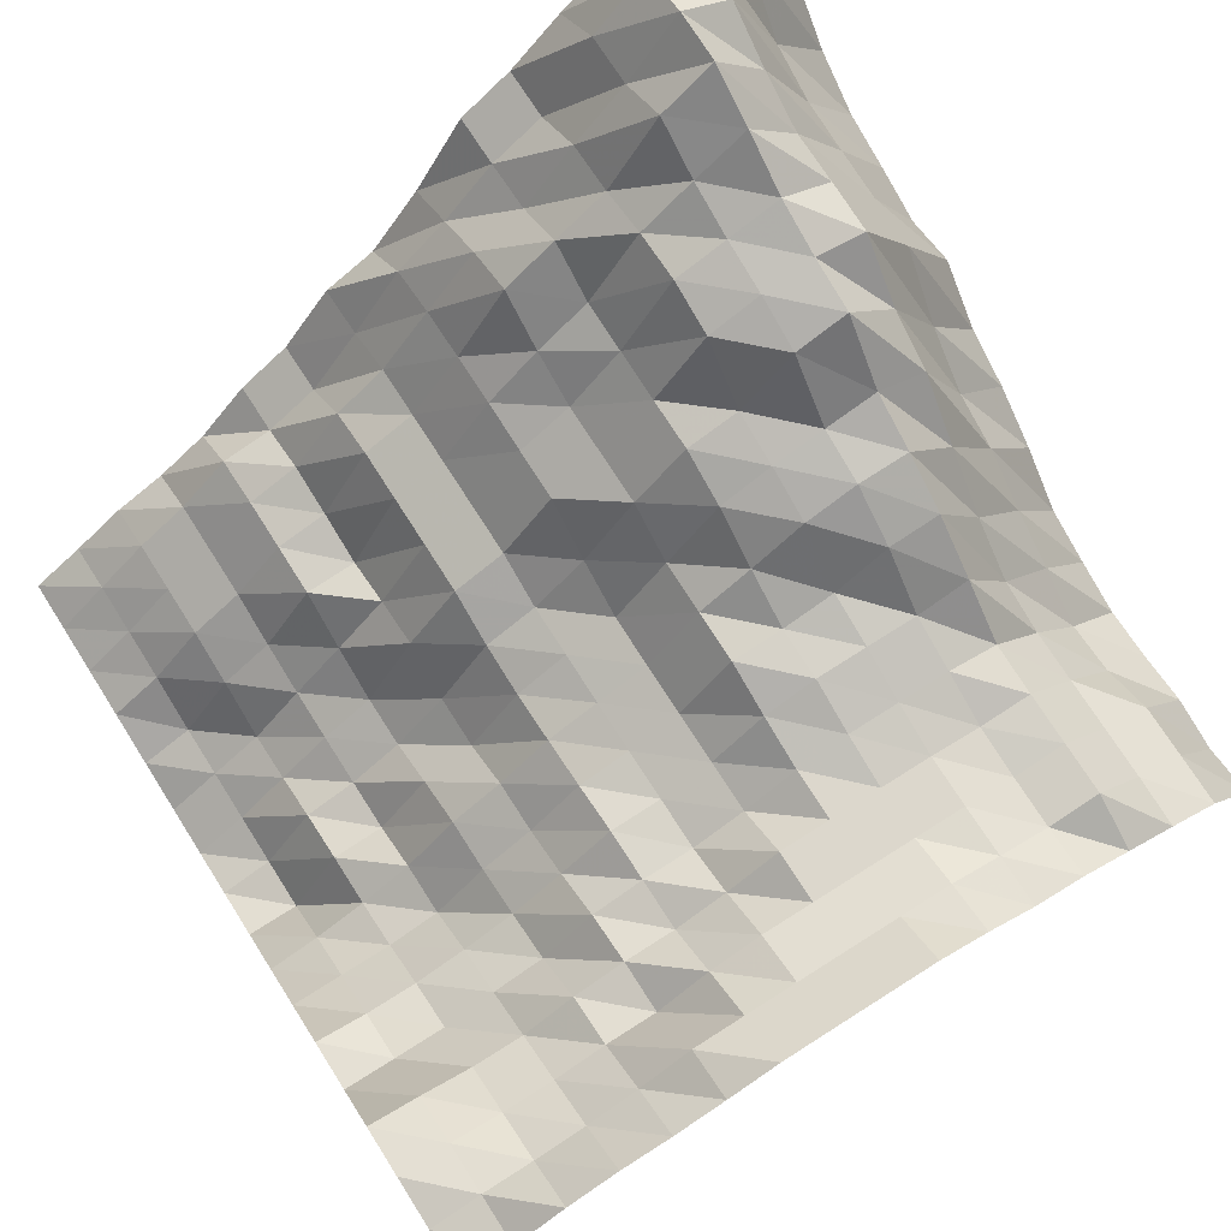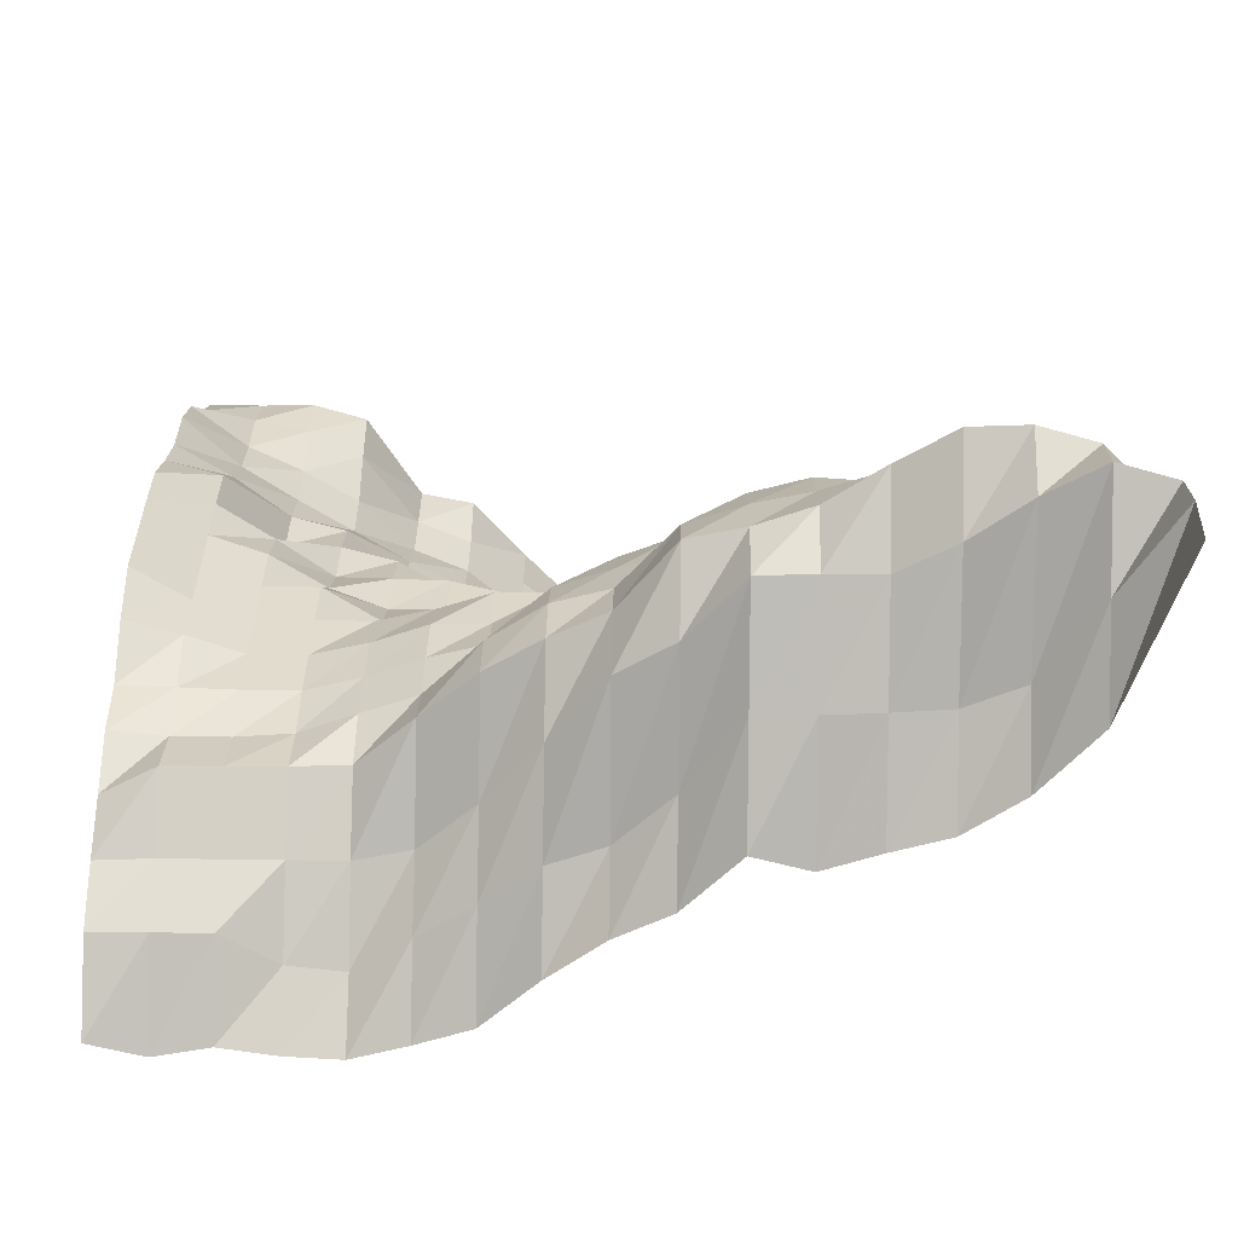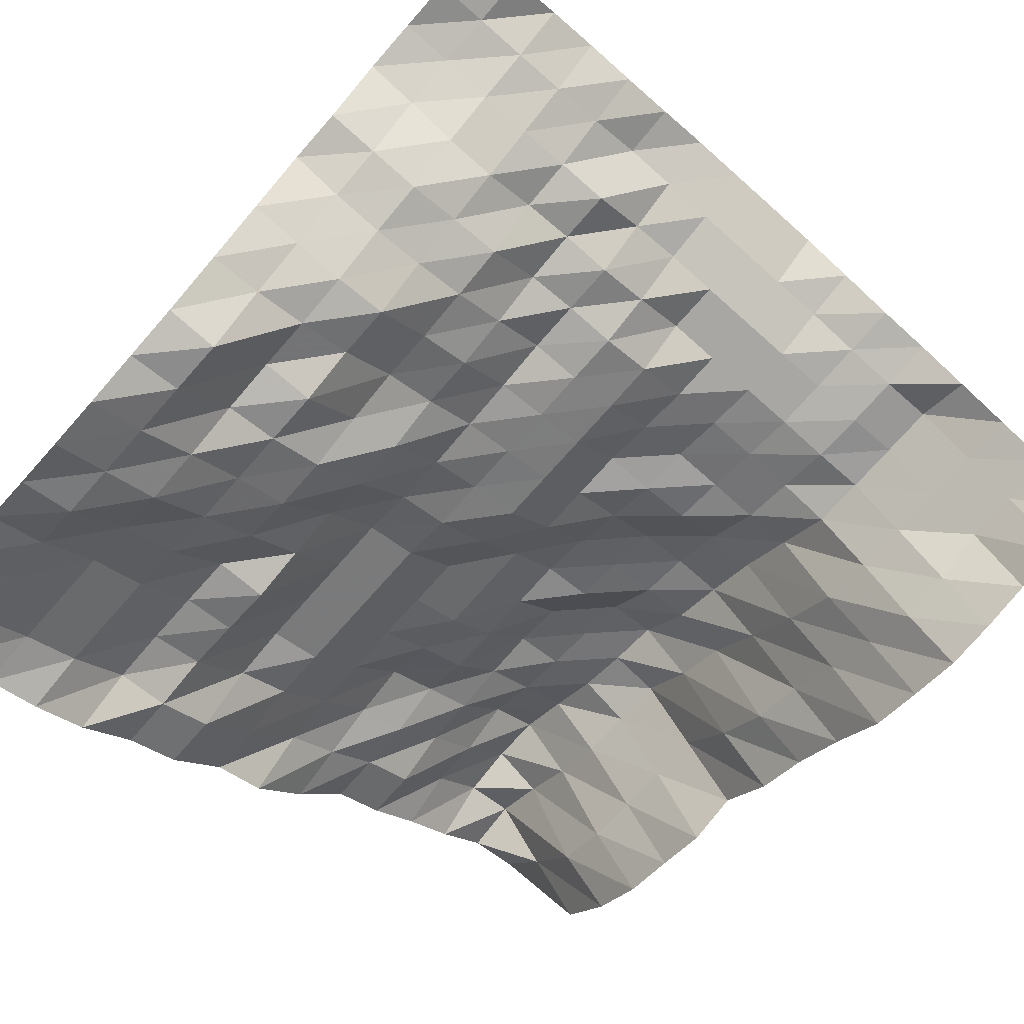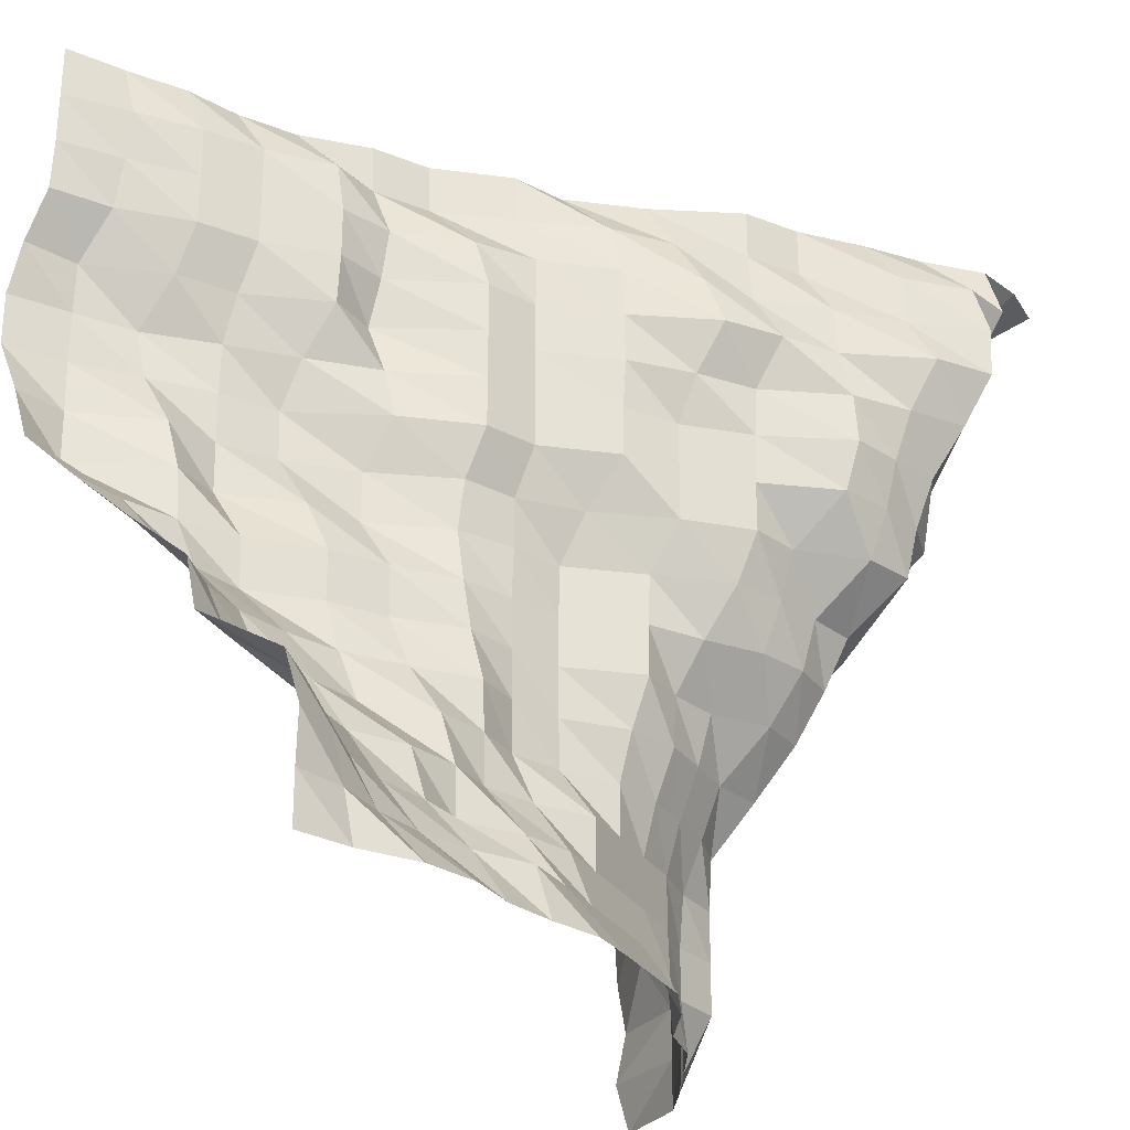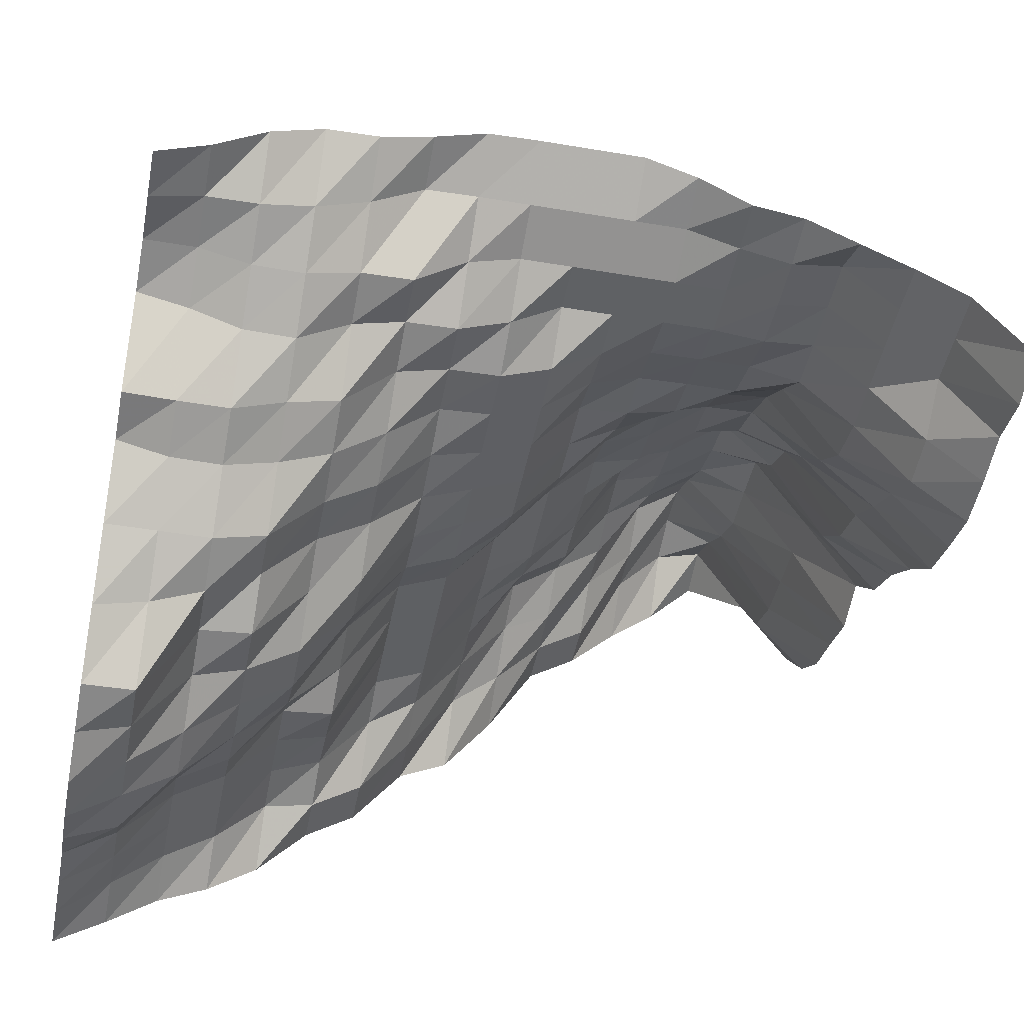
<metadata>
{"format":"obj","ext":"obj","renderer":"f3d","projection":"perspective","resolution":1024,"background":"white","views":[{"elev":72.8,"azim":147.6,"up":"+Y"},{"elev":34.0,"azim":-88.9,"up":"+Y"},{"elev":-74.8,"azim":138.4,"up":"+Y"},{"elev":-27.8,"azim":115.6,"up":"+Z"},{"elev":-45.9,"azim":169.0,"up":"+Y"}]}
</metadata>
<code>
v 140.6 320.8 1266
v 140.6 320.7 1274
v 140.6 320.9 1283
v 140.6 318.3 1292
v 140.6 303.6 1301
v 140.6 301.8 1310
v 140.6 291.3 1318
v 140.6 281.5 1327
v 140.6 272.2 1336
v 140.6 269.5 1345
v 140.6 266 1354
v 140.6 266 1362
v 140.6 268.3 1371
v 140.6 271.9 1380
v 140.6 272.3 1389
v 140.6 272.3 1397
v 140.6 272.3 1406
v 131.8 324.7 1266
v 131.8 323 1274
v 131.8 320.9 1283
v 131.8 316.1 1292
v 131.8 303.4 1301
v 131.8 299.5 1310
v 131.8 291.3 1318
v 131.8 283.7 1327
v 131.8 272.3 1336
v 131.8 272.2 1345
v 131.8 271.9 1354
v 131.8 271.9 1362
v 131.8 272.1 1371
v 131.8 277.8 1380
v 131.8 279.2 1389
v 131.8 280 1397
v 131.8 277.8 1406
v 123 330.7 1266
v 123 323.1 1274
v 123 318.6 1283
v 123 312.8 1292
v 123 303.4 1301
v 123 299.4 1310
v 123 291.3 1318
v 123 287.7 1327
v 123 287.2 1336
v 123 284.8 1345
v 123 279.9 1354
v 123 277.9 1362
v 123 284.1 1371
v 123 287.5 1380
v 123 287.5 1389
v 123 287.5 1397
v 123 283.8 1406
v 114.3 333.7 1266
v 114.3 324.7 1274
v 114.3 318.4 1283
v 114.3 312.6 1292
v 114.3 306.8 1301
v 114.3 301.8 1310
v 114.3 293.5 1318
v 114.3 293.3 1327
v 114.3 287.9 1336
v 114.3 287.7 1345
v 114.3 287.6 1354
v 114.3 287.7 1362
v 114.3 290 1371
v 114.3 293.3 1380
v 114.3 293.3 1389
v 114.3 293.3 1397
v 114.3 287.7 1406
v 105.5 334 1266
v 105.5 328.1 1274
v 105.5 320.7 1283
v 105.5 318.2 1292
v 105.5 309.1 1301
v 105.5 305.7 1310
v 105.5 303.1 1318
v 105.5 303.1 1327
v 105.5 299 1336
v 105.5 293.5 1345
v 105.5 293.3 1354
v 105.5 297 1362
v 105.5 302.7 1371
v 105.5 303.1 1380
v 105.5 303.1 1389
v 105.5 301.8 1397
v 105.5 293.5 1406
v 96.68 336.3 1266
v 96.68 333.7 1274
v 96.68 320.9 1283
v 96.68 320.7 1292
v 96.68 318.2 1301
v 96.68 312.6 1310
v 96.68 309.1 1318
v 96.68 308.8 1327
v 96.68 303.3 1336
v 96.68 303.4 1345
v 96.68 308.8 1354
v 96.68 306.7 1362
v 96.68 303.4 1371
v 96.68 305.5 1380
v 96.68 306.7 1389
v 96.68 303.4 1397
v 96.68 303.1 1406
v 87.89 339.5 1266
v 87.89 334 1274
v 87.89 327.7 1283
v 87.89 320.9 1292
v 87.89 320.7 1301
v 87.89 320.4 1310
v 87.89 318.2 1318
v 87.89 316.8 1327
v 87.89 315.6 1336
v 87.89 316.7 1345
v 87.89 320.4 1354
v 87.89 320.4 1362
v 87.89 320.4 1371
v 87.89 320.4 1380
v 87.89 317.9 1389
v 87.89 309.1 1397
v 87.89 308.8 1406
v 79.1 339.8 1266
v 79.1 334 1274
v 79.1 330.7 1283
v 79.1 324.7 1292
v 79.1 320.9 1301
v 79.1 320.9 1310
v 79.1 320.7 1318
v 79.1 320.6 1327
v 79.1 320.9 1336
v 79.1 320.9 1345
v 79.1 324.5 1354
v 79.1 324.5 1362
v 79.1 324.5 1371
v 79.1 324.5 1380
v 79.1 324.5 1389
v 79.1 320.9 1397
v 79.1 320.4 1406
v 70.31 339.8 1266
v 70.31 334 1274
v 70.31 330.7 1283
v 70.31 330.7 1292
v 70.31 324.7 1301
v 70.31 324.5 1310
v 70.31 324.5 1318
v 70.31 324.5 1327
v 70.31 324.6 1336
v 70.31 329.3 1345
v 70.31 335.9 1354
v 70.31 335.9 1362
v 70.31 336.5 1371
v 70.31 336.3 1380
v 70.31 335.9 1389
v 70.31 334 1397
v 70.31 324.7 1406
v 61.52 339.8 1266
v 61.52 334 1274
v 61.52 330.7 1283
v 61.52 330.7 1292
v 61.52 330.7 1301
v 61.52 332.9 1310
v 61.52 335.9 1318
v 61.52 335.9 1327
v 61.52 336.3 1336
v 61.52 341.8 1345
v 61.52 341.8 1354
v 61.52 341.8 1362
v 61.52 345.2 1371
v 61.52 350.5 1380
v 61.52 347.2 1389
v 61.52 341.8 1397
v 61.52 336.5 1406
v 52.73 336.5 1266
v 52.73 334 1274
v 52.73 330.7 1283
v 52.73 330.7 1292
v 52.73 332.9 1301
v 52.73 336.2 1310
v 52.73 336.5 1318
v 52.73 341.7 1327
v 52.73 347.8 1336
v 52.73 351.5 1345
v 52.73 351.5 1354
v 52.73 351.8 1362
v 52.73 352.1 1371
v 52.73 357.3 1380
v 52.73 352.1 1389
v 52.73 351.5 1397
v 52.73 351.5 1406
v 43.95 331.3 1266
v 43.95 331 1274
v 43.95 330.7 1283
v 43.95 330.7 1292
v 43.95 333.1 1301
v 43.95 336.5 1310
v 43.95 338.9 1318
v 43.95 348.4 1327
v 43.95 351.7 1336
v 43.95 354.2 1345
v 43.95 363.9 1354
v 43.95 366.5 1362
v 43.95 365.9 1371
v 43.95 363.7 1380
v 43.95 363.3 1389
v 43.95 357.3 1397
v 43.95 357.3 1406
v 35.16 329.9 1266
v 35.16 328.9 1274
v 35.16 328.9 1283
v 35.16 329.7 1292
v 35.16 333.1 1301
v 35.16 336.5 1310
v 35.16 345.5 1318
v 35.16 351.7 1327
v 35.16 354.2 1336
v 35.16 364.3 1345
v 35.16 367.6 1354
v 35.16 369.7 1362
v 35.16 372.8 1371
v 35.16 378 1380
v 35.16 372.8 1389
v 35.16 372.8 1397
v 35.16 365.9 1406
v 26.37 325.4 1266
v 26.37 330.4 1274
v 26.37 330.4 1283
v 26.37 330.5 1292
v 26.37 330.9 1301
v 26.37 338.9 1310
v 26.37 346.5 1318
v 26.37 352.1 1327
v 26.37 356.5 1336
v 26.37 367.6 1345
v 26.37 369.7 1354
v 26.37 373.1 1362
v 26.37 379.3 1371
v 26.37 384.7 1380
v 26.37 385.1 1389
v 26.37 382.5 1397
v 26.37 373.2 1406
v 17.58 320.9 1266
v 17.58 321.4 1274
v 17.58 321.4 1283
v 17.58 321.4 1292
v 17.58 321.4 1301
v 17.58 323.4 1310
v 17.58 331.3 1318
v 17.58 341.4 1327
v 17.58 352.3 1336
v 17.58 357.8 1345
v 17.58 367.9 1354
v 17.58 368.3 1362
v 17.58 368.3 1371
v 17.58 373.2 1380
v 17.58 380 1389
v 17.58 385.1 1397
v 17.58 382.5 1406
v 8.789 315.8 1266
v 8.789 315.8 1274
v 8.789 315.8 1283
v 8.789 310.4 1292
v 8.789 309.3 1301
v 8.789 315.4 1310
v 8.789 321.1 1318
v 8.789 327.9 1327
v 8.789 331.4 1336
v 8.789 340 1345
v 8.789 352.5 1354
v 8.789 352.8 1362
v 8.789 353.2 1371
v 8.789 353.9 1380
v 8.789 357.9 1389
v 8.789 370.8 1397
v 8.789 385.1 1406
v 0 303.8 1266
v 0 301.5 1274
v 0 303.4 1283
v 0 302 1292
v 0 301.5 1301
v 0 304.2 1310
v 0 307.3 1318
v 0 315.8 1327
v 0 322.8 1336
v 0 327.5 1345
v 0 336.9 1354
v 0 334.5 1362
v 0 337.7 1371
v 0 340.4 1380
v 0 347 1389
v 0 357.6 1397
v 0 385.1 1406
f 1 18 2
f 18 19 2
f 2 19 3
f 19 20 3
f 3 20 4
f 20 21 4
f 4 21 5
f 21 22 5
f 5 22 6
f 22 23 6
f 6 23 7
f 23 24 7
f 7 24 8
f 24 25 8
f 8 25 9
f 25 26 9
f 9 26 10
f 26 27 10
f 10 27 11
f 27 28 11
f 11 28 12
f 28 29 12
f 12 29 13
f 29 30 13
f 13 30 14
f 30 31 14
f 14 31 15
f 31 32 15
f 15 32 16
f 32 33 16
f 16 33 17
f 33 34 17
f 18 35 19
f 35 36 19
f 19 36 20
f 36 37 20
f 20 37 21
f 37 38 21
f 21 38 22
f 38 39 22
f 22 39 23
f 39 40 23
f 23 40 24
f 40 41 24
f 24 41 25
f 41 42 25
f 25 42 26
f 42 43 26
f 26 43 27
f 43 44 27
f 27 44 28
f 44 45 28
f 28 45 29
f 45 46 29
f 29 46 30
f 46 47 30
f 30 47 31
f 47 48 31
f 31 48 32
f 48 49 32
f 32 49 33
f 49 50 33
f 33 50 34
f 50 51 34
f 35 52 36
f 52 53 36
f 36 53 37
f 53 54 37
f 37 54 38
f 54 55 38
f 38 55 39
f 55 56 39
f 39 56 40
f 56 57 40
f 40 57 41
f 57 58 41
f 41 58 42
f 58 59 42
f 42 59 43
f 59 60 43
f 43 60 44
f 60 61 44
f 44 61 45
f 61 62 45
f 45 62 46
f 62 63 46
f 46 63 47
f 63 64 47
f 47 64 48
f 64 65 48
f 48 65 49
f 65 66 49
f 49 66 50
f 66 67 50
f 50 67 51
f 67 68 51
f 52 69 53
f 69 70 53
f 53 70 54
f 70 71 54
f 54 71 55
f 71 72 55
f 55 72 56
f 72 73 56
f 56 73 57
f 73 74 57
f 57 74 58
f 74 75 58
f 58 75 59
f 75 76 59
f 59 76 60
f 76 77 60
f 60 77 61
f 77 78 61
f 61 78 62
f 78 79 62
f 62 79 63
f 79 80 63
f 63 80 64
f 80 81 64
f 64 81 65
f 81 82 65
f 65 82 66
f 82 83 66
f 66 83 67
f 83 84 67
f 67 84 68
f 84 85 68
f 69 86 70
f 86 87 70
f 70 87 71
f 87 88 71
f 71 88 72
f 88 89 72
f 72 89 73
f 89 90 73
f 73 90 74
f 90 91 74
f 74 91 75
f 91 92 75
f 75 92 76
f 92 93 76
f 76 93 77
f 93 94 77
f 77 94 78
f 94 95 78
f 78 95 79
f 95 96 79
f 79 96 80
f 96 97 80
f 80 97 81
f 97 98 81
f 81 98 82
f 98 99 82
f 82 99 83
f 99 100 83
f 83 100 84
f 100 101 84
f 84 101 85
f 101 102 85
f 86 103 87
f 103 104 87
f 87 104 88
f 104 105 88
f 88 105 89
f 105 106 89
f 89 106 90
f 106 107 90
f 90 107 91
f 107 108 91
f 91 108 92
f 108 109 92
f 92 109 93
f 109 110 93
f 93 110 94
f 110 111 94
f 94 111 95
f 111 112 95
f 95 112 96
f 112 113 96
f 96 113 97
f 113 114 97
f 97 114 98
f 114 115 98
f 98 115 99
f 115 116 99
f 99 116 100
f 116 117 100
f 100 117 101
f 117 118 101
f 101 118 102
f 118 119 102
f 103 120 104
f 120 121 104
f 104 121 105
f 121 122 105
f 105 122 106
f 122 123 106
f 106 123 107
f 123 124 107
f 107 124 108
f 124 125 108
f 108 125 109
f 125 126 109
f 109 126 110
f 126 127 110
f 110 127 111
f 127 128 111
f 111 128 112
f 128 129 112
f 112 129 113
f 129 130 113
f 113 130 114
f 130 131 114
f 114 131 115
f 131 132 115
f 115 132 116
f 132 133 116
f 116 133 117
f 133 134 117
f 117 134 118
f 134 135 118
f 118 135 119
f 135 136 119
f 120 137 121
f 137 138 121
f 121 138 122
f 138 139 122
f 122 139 123
f 139 140 123
f 123 140 124
f 140 141 124
f 124 141 125
f 141 142 125
f 125 142 126
f 142 143 126
f 126 143 127
f 143 144 127
f 127 144 128
f 144 145 128
f 128 145 129
f 145 146 129
f 129 146 130
f 146 147 130
f 130 147 131
f 147 148 131
f 131 148 132
f 148 149 132
f 132 149 133
f 149 150 133
f 133 150 134
f 150 151 134
f 134 151 135
f 151 152 135
f 135 152 136
f 152 153 136
f 137 154 138
f 154 155 138
f 138 155 139
f 155 156 139
f 139 156 140
f 156 157 140
f 140 157 141
f 157 158 141
f 141 158 142
f 158 159 142
f 142 159 143
f 159 160 143
f 143 160 144
f 160 161 144
f 144 161 145
f 161 162 145
f 145 162 146
f 162 163 146
f 146 163 147
f 163 164 147
f 147 164 148
f 164 165 148
f 148 165 149
f 165 166 149
f 149 166 150
f 166 167 150
f 150 167 151
f 167 168 151
f 151 168 152
f 168 169 152
f 152 169 153
f 169 170 153
f 154 171 155
f 171 172 155
f 155 172 156
f 172 173 156
f 156 173 157
f 173 174 157
f 157 174 158
f 174 175 158
f 158 175 159
f 175 176 159
f 159 176 160
f 176 177 160
f 160 177 161
f 177 178 161
f 161 178 162
f 178 179 162
f 162 179 163
f 179 180 163
f 163 180 164
f 180 181 164
f 164 181 165
f 181 182 165
f 165 182 166
f 182 183 166
f 166 183 167
f 183 184 167
f 167 184 168
f 184 185 168
f 168 185 169
f 185 186 169
f 169 186 170
f 186 187 170
f 171 188 172
f 188 189 172
f 172 189 173
f 189 190 173
f 173 190 174
f 190 191 174
f 174 191 175
f 191 192 175
f 175 192 176
f 192 193 176
f 176 193 177
f 193 194 177
f 177 194 178
f 194 195 178
f 178 195 179
f 195 196 179
f 179 196 180
f 196 197 180
f 180 197 181
f 197 198 181
f 181 198 182
f 198 199 182
f 182 199 183
f 199 200 183
f 183 200 184
f 200 201 184
f 184 201 185
f 201 202 185
f 185 202 186
f 202 203 186
f 186 203 187
f 203 204 187
f 188 205 189
f 205 206 189
f 189 206 190
f 206 207 190
f 190 207 191
f 207 208 191
f 191 208 192
f 208 209 192
f 192 209 193
f 209 210 193
f 193 210 194
f 210 211 194
f 194 211 195
f 211 212 195
f 195 212 196
f 212 213 196
f 196 213 197
f 213 214 197
f 197 214 198
f 214 215 198
f 198 215 199
f 215 216 199
f 199 216 200
f 216 217 200
f 200 217 201
f 217 218 201
f 201 218 202
f 218 219 202
f 202 219 203
f 219 220 203
f 203 220 204
f 220 221 204
f 205 222 206
f 222 223 206
f 206 223 207
f 223 224 207
f 207 224 208
f 224 225 208
f 208 225 209
f 225 226 209
f 209 226 210
f 226 227 210
f 210 227 211
f 227 228 211
f 211 228 212
f 228 229 212
f 212 229 213
f 229 230 213
f 213 230 214
f 230 231 214
f 214 231 215
f 231 232 215
f 215 232 216
f 232 233 216
f 216 233 217
f 233 234 217
f 217 234 218
f 234 235 218
f 218 235 219
f 235 236 219
f 219 236 220
f 236 237 220
f 220 237 221
f 237 238 221
f 222 239 223
f 239 240 223
f 223 240 224
f 240 241 224
f 224 241 225
f 241 242 225
f 225 242 226
f 242 243 226
f 226 243 227
f 243 244 227
f 227 244 228
f 244 245 228
f 228 245 229
f 245 246 229
f 229 246 230
f 246 247 230
f 230 247 231
f 247 248 231
f 231 248 232
f 248 249 232
f 232 249 233
f 249 250 233
f 233 250 234
f 250 251 234
f 234 251 235
f 251 252 235
f 235 252 236
f 252 253 236
f 236 253 237
f 253 254 237
f 237 254 238
f 254 255 238
f 239 256 240
f 256 257 240
f 240 257 241
f 257 258 241
f 241 258 242
f 258 259 242
f 242 259 243
f 259 260 243
f 243 260 244
f 260 261 244
f 244 261 245
f 261 262 245
f 245 262 246
f 262 263 246
f 246 263 247
f 263 264 247
f 247 264 248
f 264 265 248
f 248 265 249
f 265 266 249
f 249 266 250
f 266 267 250
f 250 267 251
f 267 268 251
f 251 268 252
f 268 269 252
f 252 269 253
f 269 270 253
f 253 270 254
f 270 271 254
f 254 271 255
f 271 272 255
f 256 273 257
f 273 274 257
f 257 274 258
f 274 275 258
f 258 275 259
f 275 276 259
f 259 276 260
f 276 277 260
f 260 277 261
f 277 278 261
f 261 278 262
f 278 279 262
f 262 279 263
f 279 280 263
f 263 280 264
f 280 281 264
f 264 281 265
f 281 282 265
f 265 282 266
f 282 283 266
f 266 283 267
f 283 284 267
f 267 284 268
f 284 285 268
f 268 285 269
f 285 286 269
f 269 286 270
f 286 287 270
f 270 287 271
f 287 288 271
f 271 288 272
f 288 289 272

</code>
